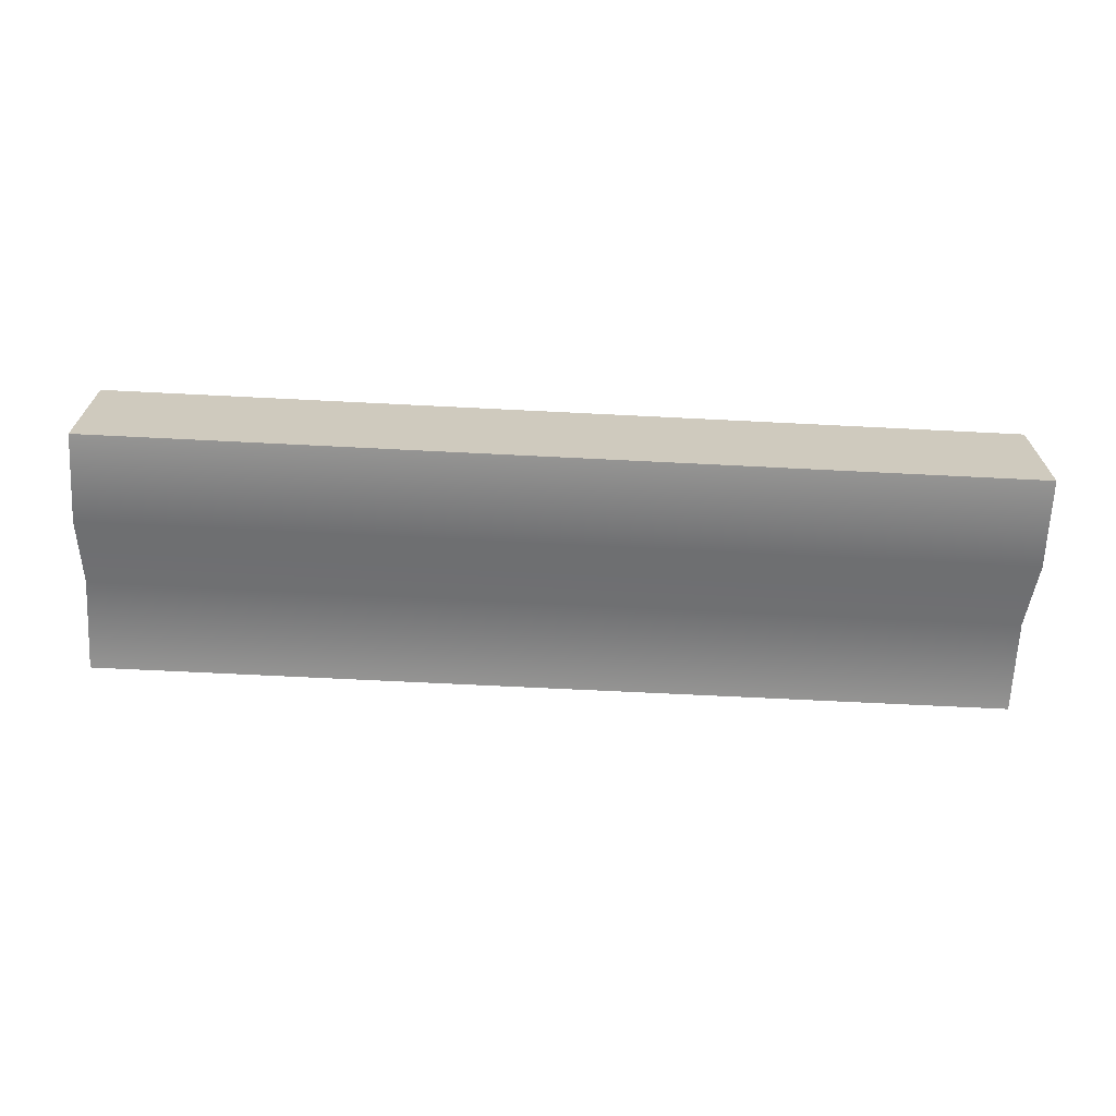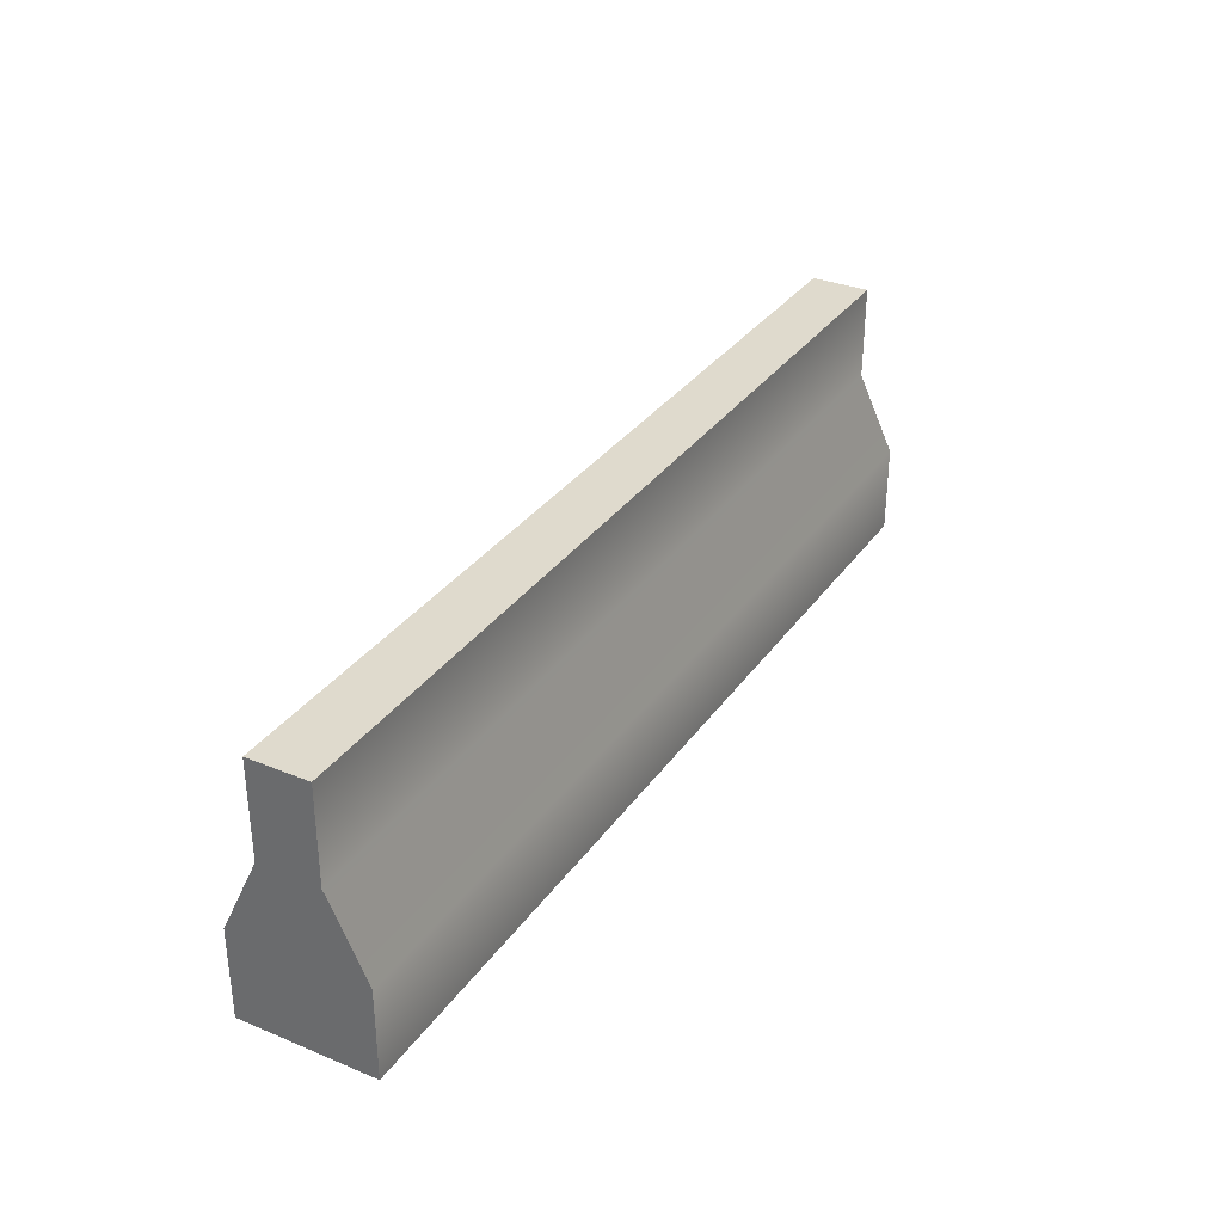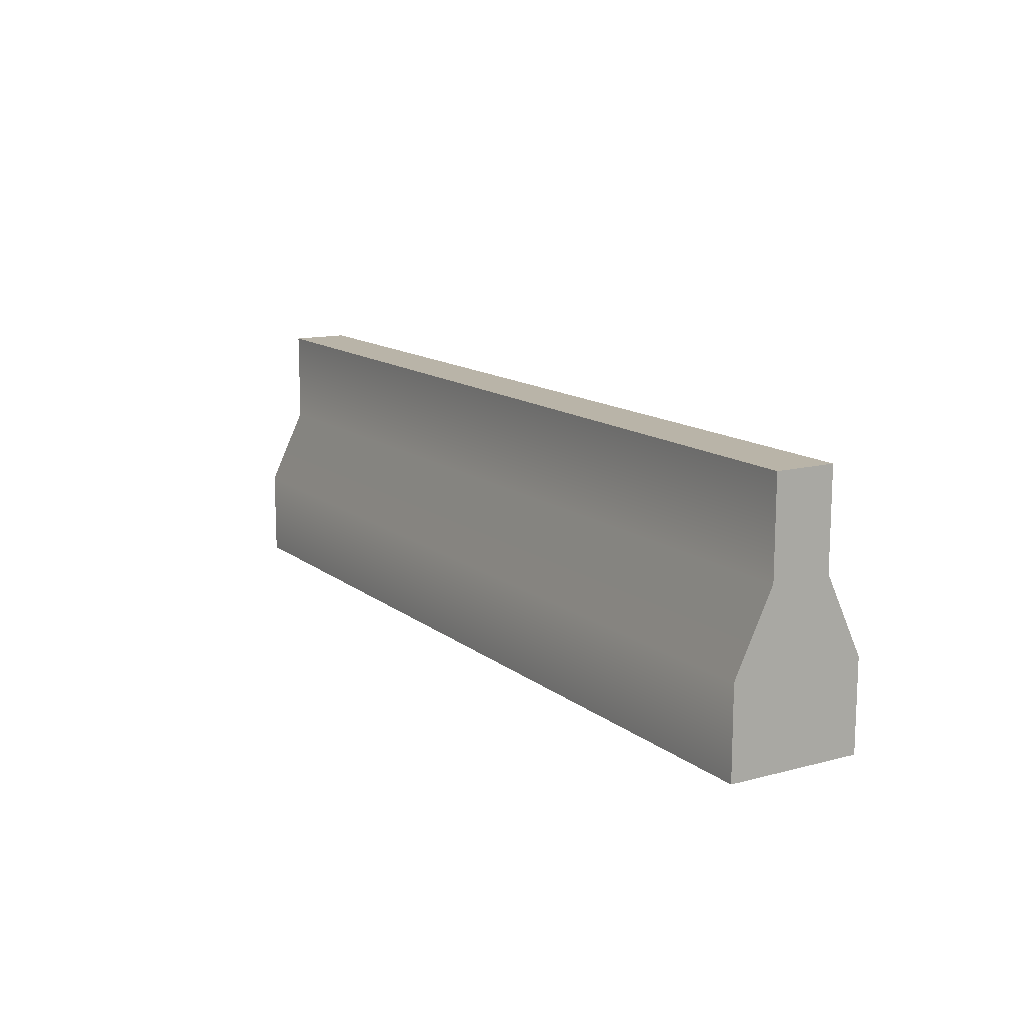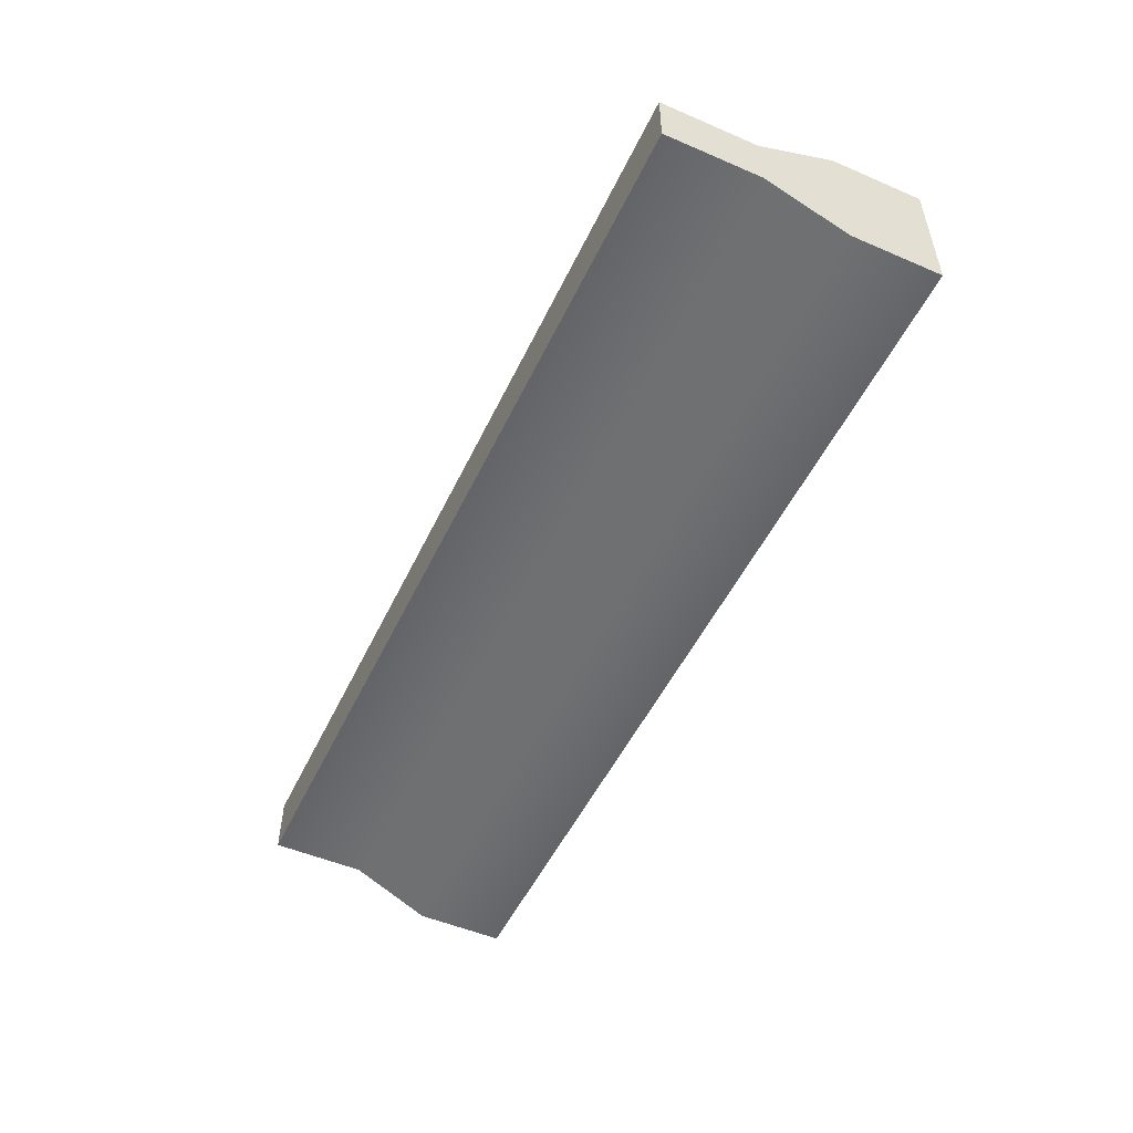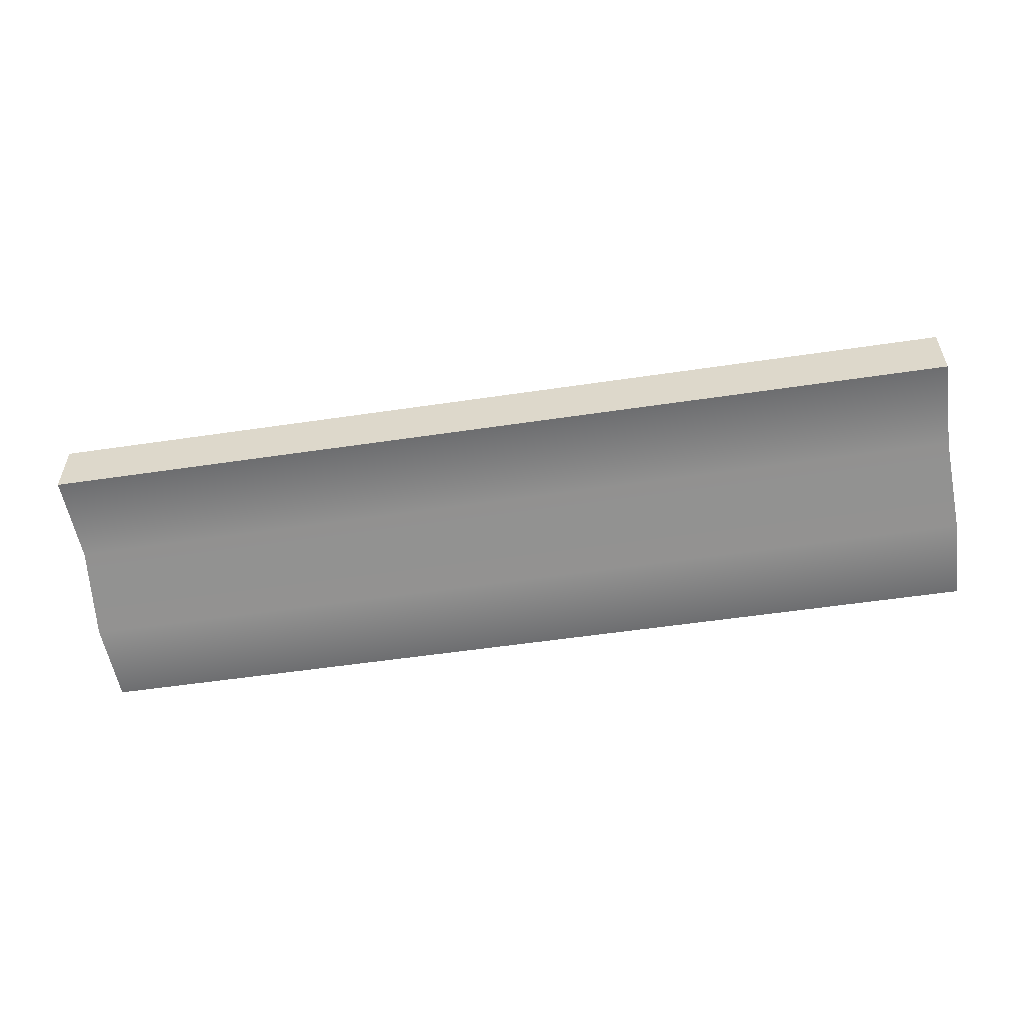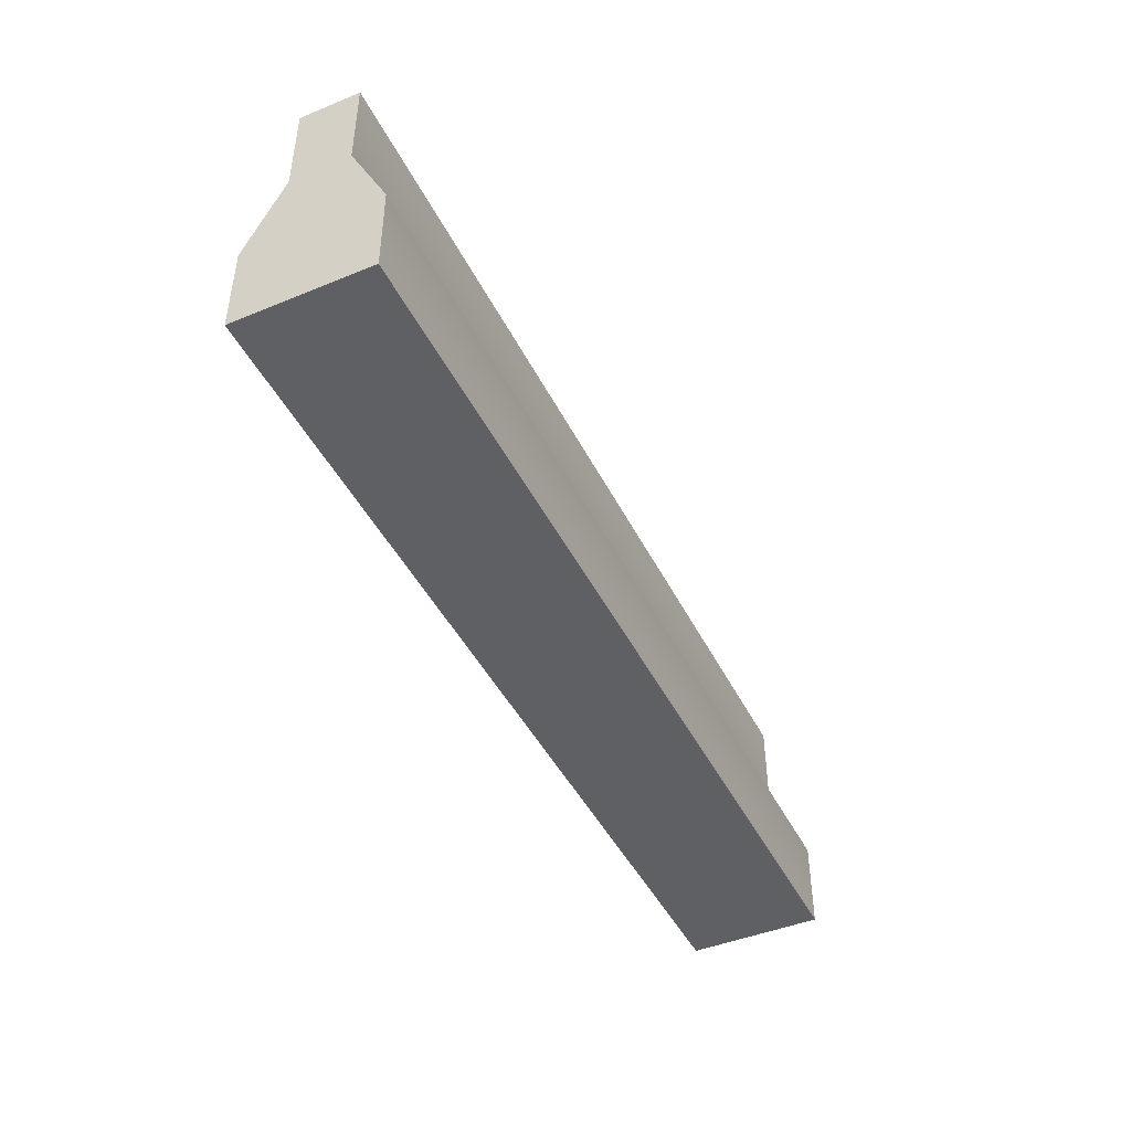
<metadata>
{"format":"obj","ext":"obj","renderer":"f3d","projection":"perspective","resolution":1024,"background":"white","views":[{"elev":-67.2,"azim":-2.9,"up":"+Z"},{"elev":32.7,"azim":-60.4,"up":"+Y"},{"elev":13.2,"azim":-121.0,"up":"+Y"},{"elev":-51.3,"azim":-115.0,"up":"+Z"},{"elev":-54.2,"azim":-171.0,"up":"+Z"},{"elev":-44.9,"azim":115.4,"up":"+Y"}]}
</metadata>
<code>
v -10 0 -1.443
v -10 0 1e-06
v -10 2.815 -1.038
v -10 2.815 -0.4051
v 0 2.815 -1.038
v 0 2.815 -0.405
v 0 0 -1.443
v 0 0 0
v 0 0.9586 -1.443
v 0 0.9586 0
v -10 0.9586 1e-06
v -10 0.9586 -1.443
v 0 1.801 -1.038
v 0 1.801 -0.405
v -10 1.801 -0.4051
v -10 1.801 -1.038
f 1 2 11 12
f 3 4 6 5
f 9 10 8 7
f 7 8 2 1
f 2 8 10 11
f 7 1 12 9
f 13 14 10 9
f 11 10 14 15
f 12 11 15 16
f 9 12 16 13
f 5 6 14 13
f 15 14 6 4
f 16 15 4 3
f 13 16 3 5

</code>
